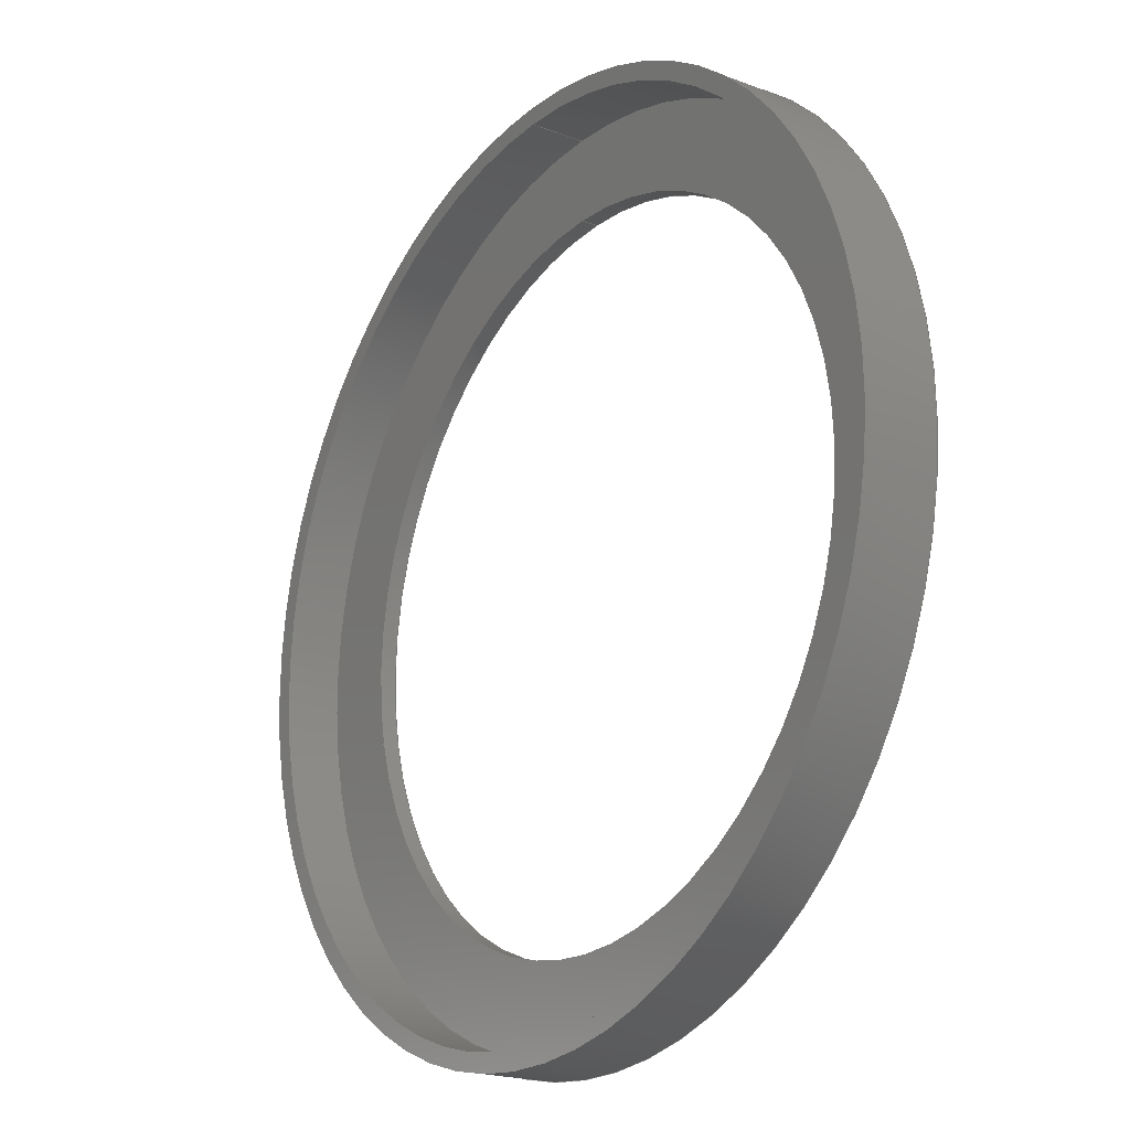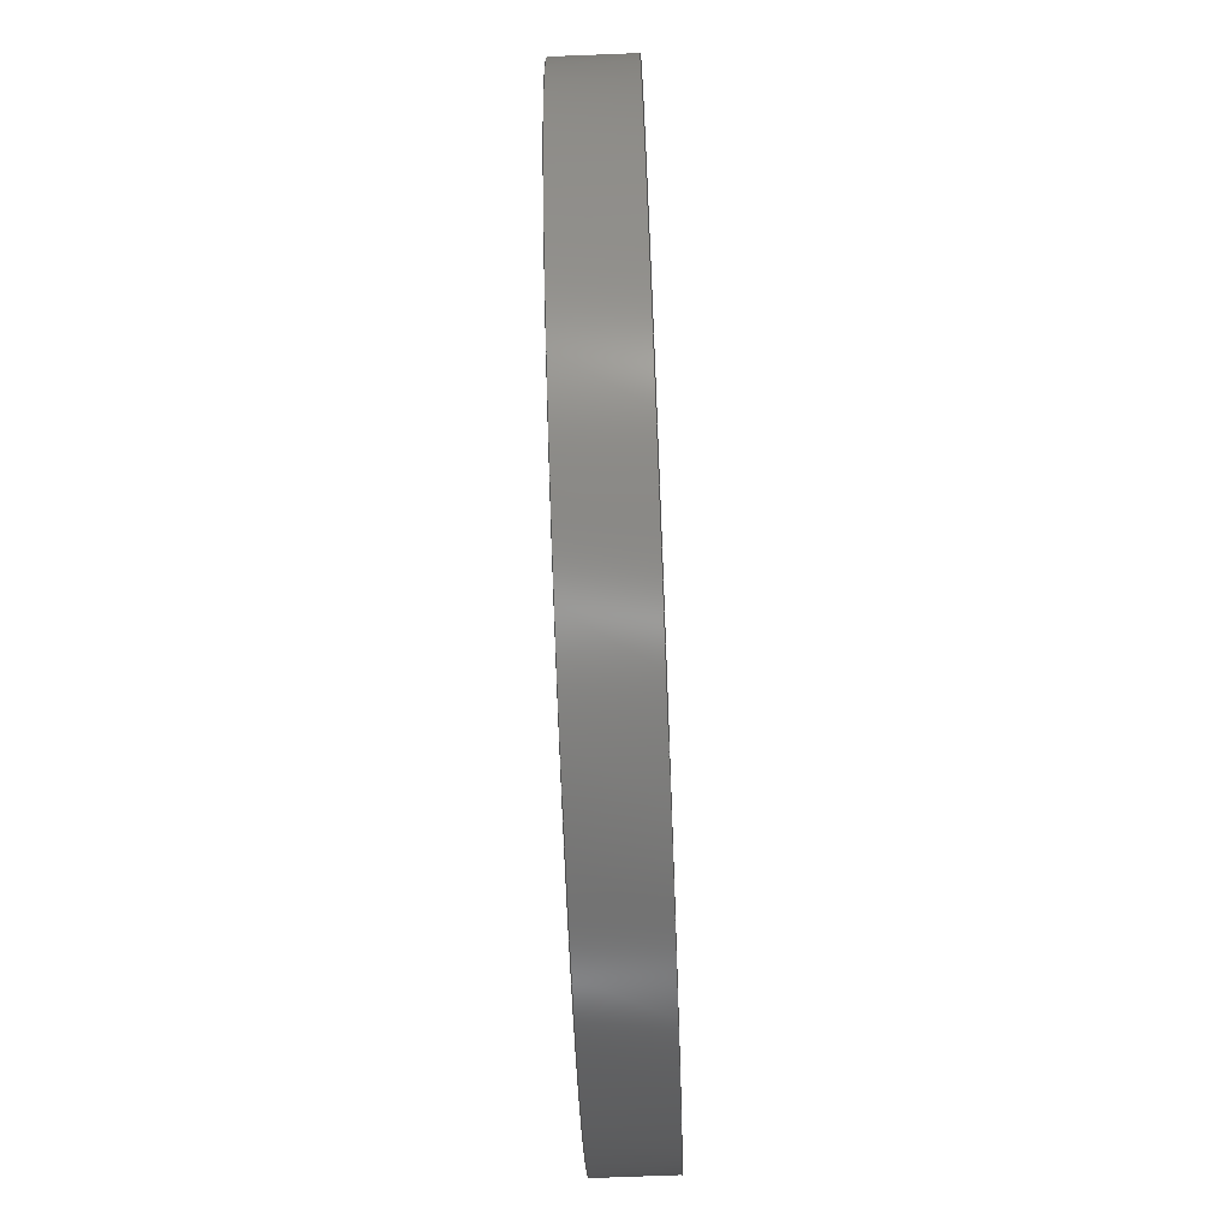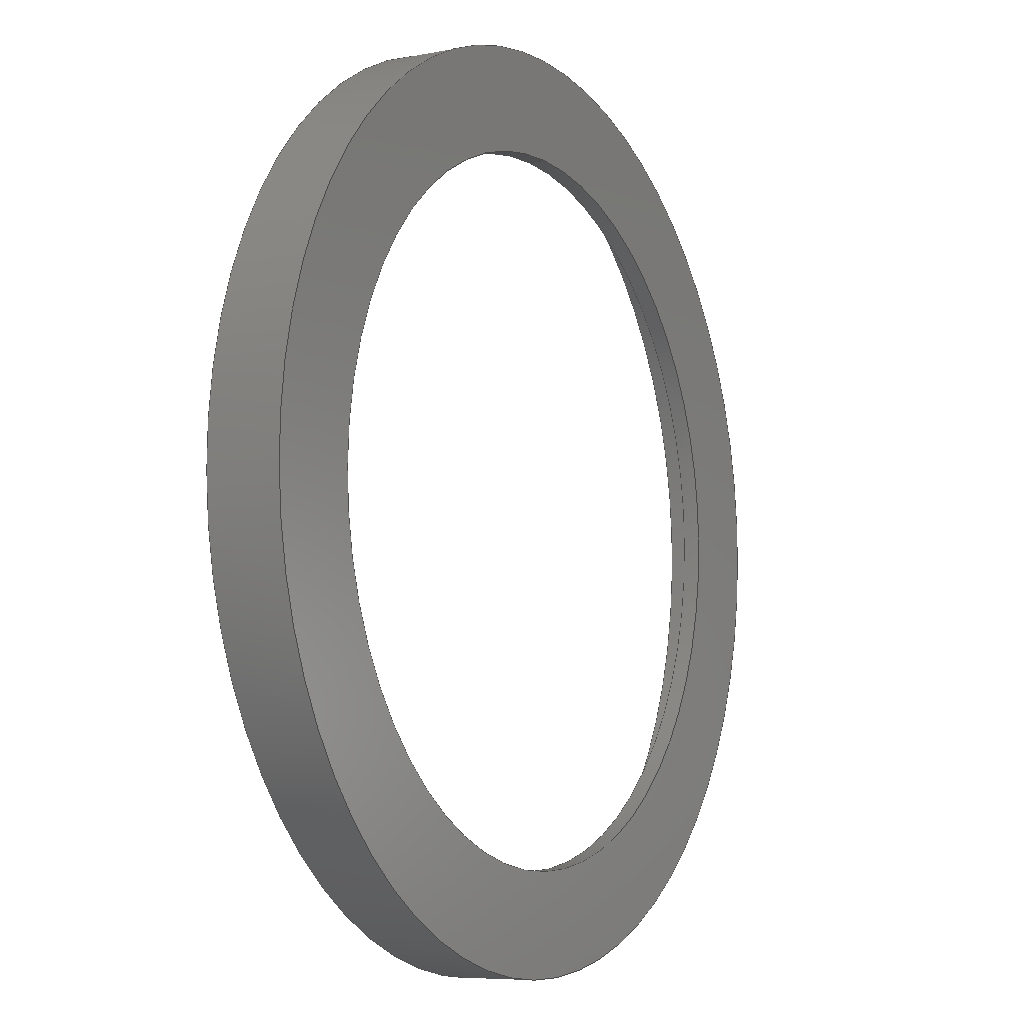
<metadata>
{"format":"step","ext":"step","renderer":"f3d","projection":"perspective","resolution":1024,"background":"white","views":[{"elev":-20.5,"azim":55.3,"up":"+Y"},{"elev":-76.5,"azim":92.2,"up":"+Y"},{"elev":-7.1,"azim":119.6,"up":"+Y"}]}
</metadata>
<code>
ISO-10303-21;
DATA;
#1 = APPLICATION_PROTOCOL_DEFINITION('international standard',
  'automotive_design',2000,#2);
#2 = APPLICATION_CONTEXT(
  'core data for automotive mechanical design processes');
#3 = SHAPE_DEFINITION_REPRESENTATION(#4,#10);
#4 = PRODUCT_DEFINITION_SHAPE('','',#5);
#5 = PRODUCT_DEFINITION('design','',#6,#9);
#6 = PRODUCT_DEFINITION_FORMATION('','',#7);
#7 = PRODUCT('BearingCover','BearingCover','',(#8));
#8 = PRODUCT_CONTEXT('',#2,'mechanical');
#9 = PRODUCT_DEFINITION_CONTEXT('part definition',#2,'design');
#10 = ADVANCED_BREP_SHAPE_REPRESENTATION('',(#11,#15),#295);
#11 = AXIS2_PLACEMENT_3D('',#12,#13,#14);
#12 = CARTESIAN_POINT('',(0,0,0));
#13 = DIRECTION('',(0,0,1));
#14 = DIRECTION('',(1,0,-0));
#15 = MANIFOLD_SOLID_BREP('',#16);
#16 = CLOSED_SHELL('',(#17,#85,#144,#183,#238,#268));
#17 = ADVANCED_FACE('',(#18,#54),#31,.F.);
#18 = FACE_BOUND('',#19,.T.);
#19 = EDGE_LOOP('',(#20));
#20 = ORIENTED_EDGE('',*,*,#21,.T.);
#21 = EDGE_CURVE('',#22,#22,#24,.T.);
#22 = VERTEX_POINT('',#23);
#23 = CARTESIAN_POINT('',(4.94e-15,38.5,6.5));
#24 = SURFACE_CURVE('',#25,(#30,#42),.PCURVE_S1);
#25 = CIRCLE('',#26,38.5);
#26 = AXIS2_PLACEMENT_3D('',#27,#28,#29);
#27 = CARTESIAN_POINT('',(-3.608e-15,2.526e-15,6.5));
#28 = DIRECTION('',(5.551e-16,-3.886e-16,-1));
#29 = DIRECTION('',(2.22e-16,1,-3.886e-16));
#30 = PCURVE('',#31,#36);
#31 = PLANE('',#32);
#32 = AXIS2_PLACEMENT_3D('',#33,#34,#35);
#33 = CARTESIAN_POINT('',(-3.608e-15,2.526e-15,6.5));
#34 = DIRECTION('',(5.551e-16,-3.886e-16,-1));
#35 = DIRECTION('',(2.22e-16,1,-3.886e-16));
#36 = DEFINITIONAL_REPRESENTATION('',(#37),#41);
#37 = CIRCLE('',#38,38.5);
#38 = AXIS2_PLACEMENT_2D('',#39,#40);
#39 = CARTESIAN_POINT('',(0,0));
#40 = DIRECTION('',(1,6.163e-33));
#41 = ( GEOMETRIC_REPRESENTATION_CONTEXT(2) 
PARAMETRIC_REPRESENTATION_CONTEXT() REPRESENTATION_CONTEXT('2D SPACE',''
  ) );
#42 = PCURVE('',#43,#48);
#43 = CYLINDRICAL_SURFACE('',#44,38.5);
#44 = AXIS2_PLACEMENT_3D('',#45,#46,#47);
#45 = CARTESIAN_POINT('',(-8.327e-16,5.829e-16,1.5));
#46 = DIRECTION('',(-5.551e-16,3.886e-16,1));
#47 = DIRECTION('',(2.22e-16,1,-3.886e-16));
#48 = DEFINITIONAL_REPRESENTATION('',(#49),#53);
#49 = LINE('',#50,#51);
#50 = CARTESIAN_POINT('',(-0,5));
#51 = VECTOR('',#52,1);
#52 = DIRECTION('',(-1,0));
#53 = ( GEOMETRIC_REPRESENTATION_CONTEXT(2) 
PARAMETRIC_REPRESENTATION_CONTEXT() REPRESENTATION_CONTEXT('2D SPACE',''
  ) );
#54 = FACE_BOUND('',#55,.T.);
#55 = EDGE_LOOP('',(#56));
#56 = ORIENTED_EDGE('',*,*,#57,.F.);
#57 = EDGE_CURVE('',#58,#58,#60,.T.);
#58 = VERTEX_POINT('',#59);
#59 = CARTESIAN_POINT('',(5.274e-15,40,6.5));
#60 = SURFACE_CURVE('',#61,(#66,#73),.PCURVE_S1);
#61 = CIRCLE('',#62,40);
#62 = AXIS2_PLACEMENT_3D('',#63,#64,#65);
#63 = CARTESIAN_POINT('',(-3.608e-15,2.526e-15,6.5));
#64 = DIRECTION('',(5.551e-16,-3.886e-16,-1));
#65 = DIRECTION('',(2.22e-16,1,-3.886e-16));
#66 = PCURVE('',#31,#67);
#67 = DEFINITIONAL_REPRESENTATION('',(#68),#72);
#68 = CIRCLE('',#69,40);
#69 = AXIS2_PLACEMENT_2D('',#70,#71);
#70 = CARTESIAN_POINT('',(0,0));
#71 = DIRECTION('',(1,6.163e-33));
#72 = ( GEOMETRIC_REPRESENTATION_CONTEXT(2) 
PARAMETRIC_REPRESENTATION_CONTEXT() REPRESENTATION_CONTEXT('2D SPACE',''
  ) );
#73 = PCURVE('',#74,#79);
#74 = CYLINDRICAL_SURFACE('',#75,40);
#75 = AXIS2_PLACEMENT_3D('',#76,#77,#78);
#76 = CARTESIAN_POINT('',(-3.608e-15,2.526e-15,6.5));
#77 = DIRECTION('',(5.551e-16,-3.886e-16,-1));
#78 = DIRECTION('',(2.22e-16,1,-3.886e-16));
#79 = DEFINITIONAL_REPRESENTATION('',(#80),#84);
#80 = LINE('',#81,#82);
#81 = CARTESIAN_POINT('',(0,0));
#82 = VECTOR('',#83,1);
#83 = DIRECTION('',(1,0));
#84 = ( GEOMETRIC_REPRESENTATION_CONTEXT(2) 
PARAMETRIC_REPRESENTATION_CONTEXT() REPRESENTATION_CONTEXT('2D SPACE',''
  ) );
#85 = ADVANCED_FACE('',(#86),#74,.T.);
#86 = FACE_BOUND('',#87,.T.);
#87 = EDGE_LOOP('',(#88,#89,#112,#143));
#88 = ORIENTED_EDGE('',*,*,#57,.T.);
#89 = ORIENTED_EDGE('',*,*,#90,.T.);
#90 = EDGE_CURVE('',#58,#91,#93,.T.);
#91 = VERTEX_POINT('',#92);
#92 = CARTESIAN_POINT('',(8.882e-15,40,-2.22e-14));
#93 = SEAM_CURVE('',#94,(#98,#105),.PCURVE_S1);
#94 = LINE('',#95,#96);
#95 = CARTESIAN_POINT('',(-5.052e-15,40,6.5));
#96 = VECTOR('',#97,1);
#97 = DIRECTION('',(7.772e-16,-1.11e-16,-1));
#98 = PCURVE('',#74,#99);
#99 = DEFINITIONAL_REPRESENTATION('',(#100),#104);
#100 = LINE('',#101,#102);
#101 = CARTESIAN_POINT('',(0,0));
#102 = VECTOR('',#103,1);
#103 = DIRECTION('',(0,1));
#104 = ( GEOMETRIC_REPRESENTATION_CONTEXT(2) 
PARAMETRIC_REPRESENTATION_CONTEXT() REPRESENTATION_CONTEXT('2D SPACE',''
  ) );
#105 = PCURVE('',#74,#106);
#106 = DEFINITIONAL_REPRESENTATION('',(#107),#111);
#107 = LINE('',#108,#109);
#108 = CARTESIAN_POINT('',(6.283,0));
#109 = VECTOR('',#110,1);
#110 = DIRECTION('',(0,1));
#111 = ( GEOMETRIC_REPRESENTATION_CONTEXT(2) 
PARAMETRIC_REPRESENTATION_CONTEXT() REPRESENTATION_CONTEXT('2D SPACE',''
  ) );
#112 = ORIENTED_EDGE('',*,*,#113,.F.);
#113 = EDGE_CURVE('',#91,#91,#114,.T.);
#114 = SURFACE_CURVE('',#115,(#120,#127),.PCURVE_S1);
#115 = CIRCLE('',#116,40);
#116 = AXIS2_PLACEMENT_3D('',#117,#118,#119);
#117 = CARTESIAN_POINT('',(3.698e-30,-2.588e-30,
    -6.661e-15));
#118 = DIRECTION('',(5.551e-16,-3.886e-16,-1));
#119 = DIRECTION('',(2.22e-16,1,-3.886e-16));
#120 = PCURVE('',#74,#121);
#121 = DEFINITIONAL_REPRESENTATION('',(#122),#126);
#122 = LINE('',#123,#124);
#123 = CARTESIAN_POINT('',(0,6.5));
#124 = VECTOR('',#125,1);
#125 = DIRECTION('',(1,0));
#126 = ( GEOMETRIC_REPRESENTATION_CONTEXT(2) 
PARAMETRIC_REPRESENTATION_CONTEXT() REPRESENTATION_CONTEXT('2D SPACE',''
  ) );
#127 = PCURVE('',#128,#133);
#128 = PLANE('',#129);
#129 = AXIS2_PLACEMENT_3D('',#130,#131,#132);
#130 = CARTESIAN_POINT('',(3.698e-30,-2.588e-30,
    -6.661e-15));
#131 = DIRECTION('',(-5.551e-16,3.886e-16,1));
#132 = DIRECTION('',(-2.22e-16,-1,3.886e-16));
#133 = DEFINITIONAL_REPRESENTATION('',(#134),#142);
#134 = ( BOUNDED_CURVE() B_SPLINE_CURVE(2,(#135,#136,#137,#138,#139,#140
,#141),.UNSPECIFIED.,.T.,.F.) B_SPLINE_CURVE_WITH_KNOTS((1,2,2,2,2,1),(
    -2.094,0,2.094,4.189,6.283,
8.378),.UNSPECIFIED.) CURVE() GEOMETRIC_REPRESENTATION_ITEM() 
RATIONAL_B_SPLINE_CURVE((1,0.5,1,0.5,1,0.5,1)) REPRESENTATION_ITEM(
  '') );
#135 = CARTESIAN_POINT('',(-40,2.465e-31));
#136 = CARTESIAN_POINT('',(-40,69.28));
#137 = CARTESIAN_POINT('',(20,34.64));
#138 = CARTESIAN_POINT('',(80,9.797e-15));
#139 = CARTESIAN_POINT('',(20,-34.64));
#140 = CARTESIAN_POINT('',(-40,-69.28));
#141 = CARTESIAN_POINT('',(-40,2.465e-31));
#142 = ( GEOMETRIC_REPRESENTATION_CONTEXT(2) 
PARAMETRIC_REPRESENTATION_CONTEXT() REPRESENTATION_CONTEXT('2D SPACE',''
  ) );
#143 = ORIENTED_EDGE('',*,*,#90,.F.);
#144 = ADVANCED_FACE('',(#145,#148),#128,.F.);
#145 = FACE_BOUND('',#146,.T.);
#146 = EDGE_LOOP('',(#147));
#147 = ORIENTED_EDGE('',*,*,#113,.T.);
#148 = FACE_BOUND('',#149,.T.);
#149 = EDGE_LOOP('',(#150));
#150 = ORIENTED_EDGE('',*,*,#151,.F.);
#151 = EDGE_CURVE('',#152,#152,#154,.T.);
#152 = VERTEX_POINT('',#153);
#153 = CARTESIAN_POINT('',(6.883e-15,31,-1.721e-14));
#154 = SURFACE_CURVE('',#155,(#160,#171),.PCURVE_S1);
#155 = CIRCLE('',#156,31);
#156 = AXIS2_PLACEMENT_3D('',#157,#158,#159);
#157 = CARTESIAN_POINT('',(2.866e-30,-2.006e-30,
    -5.163e-15));
#158 = DIRECTION('',(5.551e-16,-3.886e-16,-1));
#159 = DIRECTION('',(2.22e-16,1,-3.886e-16));
#160 = PCURVE('',#128,#161);
#161 = DEFINITIONAL_REPRESENTATION('',(#162),#170);
#162 = ( BOUNDED_CURVE() B_SPLINE_CURVE(2,(#163,#164,#165,#166,#167,#168
,#169),.UNSPECIFIED.,.T.,.F.) B_SPLINE_CURVE_WITH_KNOTS((1,2,2,2,2,1),(
    -2.094,0,2.094,4.189,6.283,
8.378),.UNSPECIFIED.) CURVE() GEOMETRIC_REPRESENTATION_ITEM() 
RATIONAL_B_SPLINE_CURVE((1,0.5,1,0.5,1,0.5,1)) REPRESENTATION_ITEM(
  '') );
#163 = CARTESIAN_POINT('',(-31,9.553e-31));
#164 = CARTESIAN_POINT('',(-31,53.69));
#165 = CARTESIAN_POINT('',(15.5,26.85));
#166 = CARTESIAN_POINT('',(62,7.593e-15));
#167 = CARTESIAN_POINT('',(15.5,-26.85));
#168 = CARTESIAN_POINT('',(-31,-53.69));
#169 = CARTESIAN_POINT('',(-31,9.553e-31));
#170 = ( GEOMETRIC_REPRESENTATION_CONTEXT(2) 
PARAMETRIC_REPRESENTATION_CONTEXT() REPRESENTATION_CONTEXT('2D SPACE',''
  ) );
#171 = PCURVE('',#172,#177);
#172 = CYLINDRICAL_SURFACE('',#173,31);
#173 = AXIS2_PLACEMENT_3D('',#174,#175,#176);
#174 = CARTESIAN_POINT('',(2.866e-30,-2.006e-30,
    -5.163e-15));
#175 = DIRECTION('',(-5.551e-16,3.886e-16,1));
#176 = DIRECTION('',(2.22e-16,1,-3.886e-16));
#177 = DEFINITIONAL_REPRESENTATION('',(#178),#182);
#178 = LINE('',#179,#180);
#179 = CARTESIAN_POINT('',(-0,0));
#180 = VECTOR('',#181,1);
#181 = DIRECTION('',(-1,0));
#182 = ( GEOMETRIC_REPRESENTATION_CONTEXT(2) 
PARAMETRIC_REPRESENTATION_CONTEXT() REPRESENTATION_CONTEXT('2D SPACE',''
  ) );
#183 = ADVANCED_FACE('',(#184),#172,.F.);
#184 = FACE_BOUND('',#185,.T.);
#185 = EDGE_LOOP('',(#186,#187,#210,#237));
#186 = ORIENTED_EDGE('',*,*,#151,.T.);
#187 = ORIENTED_EDGE('',*,*,#188,.T.);
#188 = EDGE_CURVE('',#152,#189,#191,.T.);
#189 = VERTEX_POINT('',#190);
#190 = CARTESIAN_POINT('',(6.051e-15,31,1.5));
#191 = SEAM_CURVE('',#192,(#196,#203),.PCURVE_S1);
#192 = LINE('',#193,#194);
#193 = CARTESIAN_POINT('',(1.169e-29,31,-2.409e-14));
#194 = VECTOR('',#195,1);
#195 = DIRECTION('',(-7.772e-16,1.11e-16,1));
#196 = PCURVE('',#172,#197);
#197 = DEFINITIONAL_REPRESENTATION('',(#198),#202);
#198 = LINE('',#199,#200);
#199 = CARTESIAN_POINT('',(-0,0));
#200 = VECTOR('',#201,1);
#201 = DIRECTION('',(-0,1));
#202 = ( GEOMETRIC_REPRESENTATION_CONTEXT(2) 
PARAMETRIC_REPRESENTATION_CONTEXT() REPRESENTATION_CONTEXT('2D SPACE',''
  ) );
#203 = PCURVE('',#172,#204);
#204 = DEFINITIONAL_REPRESENTATION('',(#205),#209);
#205 = LINE('',#206,#207);
#206 = CARTESIAN_POINT('',(-6.283,0));
#207 = VECTOR('',#208,1);
#208 = DIRECTION('',(-0,1));
#209 = ( GEOMETRIC_REPRESENTATION_CONTEXT(2) 
PARAMETRIC_REPRESENTATION_CONTEXT() REPRESENTATION_CONTEXT('2D SPACE',''
  ) );
#210 = ORIENTED_EDGE('',*,*,#211,.F.);
#211 = EDGE_CURVE('',#189,#189,#212,.T.);
#212 = SURFACE_CURVE('',#213,(#218,#225),.PCURVE_S1);
#213 = CIRCLE('',#214,31);
#214 = AXIS2_PLACEMENT_3D('',#215,#216,#217);
#215 = CARTESIAN_POINT('',(-8.327e-16,5.829e-16,1.5));
#216 = DIRECTION('',(5.551e-16,-3.886e-16,-1));
#217 = DIRECTION('',(2.22e-16,1,-3.886e-16));
#218 = PCURVE('',#172,#219);
#219 = DEFINITIONAL_REPRESENTATION('',(#220),#224);
#220 = LINE('',#221,#222);
#221 = CARTESIAN_POINT('',(-0,1.5));
#222 = VECTOR('',#223,1);
#223 = DIRECTION('',(-1,0));
#224 = ( GEOMETRIC_REPRESENTATION_CONTEXT(2) 
PARAMETRIC_REPRESENTATION_CONTEXT() REPRESENTATION_CONTEXT('2D SPACE',''
  ) );
#225 = PCURVE('',#226,#231);
#226 = PLANE('',#227);
#227 = AXIS2_PLACEMENT_3D('',#228,#229,#230);
#228 = CARTESIAN_POINT('',(-8.327e-16,5.829e-16,1.5));
#229 = DIRECTION('',(5.551e-16,-3.886e-16,-1));
#230 = DIRECTION('',(2.22e-16,1,-3.886e-16));
#231 = DEFINITIONAL_REPRESENTATION('',(#232),#236);
#232 = CIRCLE('',#233,31);
#233 = AXIS2_PLACEMENT_2D('',#234,#235);
#234 = CARTESIAN_POINT('',(0,0));
#235 = DIRECTION('',(1,-1.849e-32));
#236 = ( GEOMETRIC_REPRESENTATION_CONTEXT(2) 
PARAMETRIC_REPRESENTATION_CONTEXT() REPRESENTATION_CONTEXT('2D SPACE',''
  ) );
#237 = ORIENTED_EDGE('',*,*,#188,.F.);
#238 = ADVANCED_FACE('',(#239,#242),#226,.F.);
#239 = FACE_BOUND('',#240,.T.);
#240 = EDGE_LOOP('',(#241));
#241 = ORIENTED_EDGE('',*,*,#211,.T.);
#242 = FACE_BOUND('',#243,.T.);
#243 = EDGE_LOOP('',(#244));
#244 = ORIENTED_EDGE('',*,*,#245,.F.);
#245 = EDGE_CURVE('',#246,#246,#248,.T.);
#246 = VERTEX_POINT('',#247);
#247 = CARTESIAN_POINT('',(7.716e-15,38.5,1.5));
#248 = SURFACE_CURVE('',#249,(#254,#261),.PCURVE_S1);
#249 = CIRCLE('',#250,38.5);
#250 = AXIS2_PLACEMENT_3D('',#251,#252,#253);
#251 = CARTESIAN_POINT('',(-8.327e-16,5.829e-16,1.5));
#252 = DIRECTION('',(5.551e-16,-3.886e-16,-1));
#253 = DIRECTION('',(2.22e-16,1,-3.886e-16));
#254 = PCURVE('',#226,#255);
#255 = DEFINITIONAL_REPRESENTATION('',(#256),#260);
#256 = CIRCLE('',#257,38.5);
#257 = AXIS2_PLACEMENT_2D('',#258,#259);
#258 = CARTESIAN_POINT('',(2.19e-47,9.861e-32));
#259 = DIRECTION('',(1,-4.314e-32));
#260 = ( GEOMETRIC_REPRESENTATION_CONTEXT(2) 
PARAMETRIC_REPRESENTATION_CONTEXT() REPRESENTATION_CONTEXT('2D SPACE',''
  ) );
#261 = PCURVE('',#43,#262);
#262 = DEFINITIONAL_REPRESENTATION('',(#263),#267);
#263 = LINE('',#264,#265);
#264 = CARTESIAN_POINT('',(-0,0));
#265 = VECTOR('',#266,1);
#266 = DIRECTION('',(-1,0));
#267 = ( GEOMETRIC_REPRESENTATION_CONTEXT(2) 
PARAMETRIC_REPRESENTATION_CONTEXT() REPRESENTATION_CONTEXT('2D SPACE',''
  ) );
#268 = ADVANCED_FACE('',(#269),#43,.F.);
#269 = FACE_BOUND('',#270,.T.);
#270 = EDGE_LOOP('',(#271,#272,#293,#294));
#271 = ORIENTED_EDGE('',*,*,#245,.T.);
#272 = ORIENTED_EDGE('',*,*,#273,.T.);
#273 = EDGE_CURVE('',#246,#22,#274,.T.);
#274 = SEAM_CURVE('',#275,(#279,#286),.PCURVE_S1);
#275 = LINE('',#276,#277);
#276 = CARTESIAN_POINT('',(-1.166e-15,38.5,1.5));
#277 = VECTOR('',#278,1);
#278 = DIRECTION('',(-7.772e-16,1.11e-16,1));
#279 = PCURVE('',#43,#280);
#280 = DEFINITIONAL_REPRESENTATION('',(#281),#285);
#281 = LINE('',#282,#283);
#282 = CARTESIAN_POINT('',(-0,0));
#283 = VECTOR('',#284,1);
#284 = DIRECTION('',(-0,1));
#285 = ( GEOMETRIC_REPRESENTATION_CONTEXT(2) 
PARAMETRIC_REPRESENTATION_CONTEXT() REPRESENTATION_CONTEXT('2D SPACE',''
  ) );
#286 = PCURVE('',#43,#287);
#287 = DEFINITIONAL_REPRESENTATION('',(#288),#292);
#288 = LINE('',#289,#290);
#289 = CARTESIAN_POINT('',(-6.283,0));
#290 = VECTOR('',#291,1);
#291 = DIRECTION('',(-0,1));
#292 = ( GEOMETRIC_REPRESENTATION_CONTEXT(2) 
PARAMETRIC_REPRESENTATION_CONTEXT() REPRESENTATION_CONTEXT('2D SPACE',''
  ) );
#293 = ORIENTED_EDGE('',*,*,#21,.F.);
#294 = ORIENTED_EDGE('',*,*,#273,.F.);
#295 = ( GEOMETRIC_REPRESENTATION_CONTEXT(3) 
GLOBAL_UNCERTAINTY_ASSIGNED_CONTEXT((#299)) GLOBAL_UNIT_ASSIGNED_CONTEXT
((#296,#297,#298)) REPRESENTATION_CONTEXT('Context #1',
  '3D Context with UNIT and UNCERTAINTY') );
#296 = ( LENGTH_UNIT() NAMED_UNIT(*) SI_UNIT(.MILLI.,.METRE.) );
#297 = ( NAMED_UNIT(*) PLANE_ANGLE_UNIT() SI_UNIT($,.RADIAN.) );
#298 = ( NAMED_UNIT(*) SI_UNIT($,.STERADIAN.) SOLID_ANGLE_UNIT() );
#299 = UNCERTAINTY_MEASURE_WITH_UNIT(LENGTH_MEASURE(1e-07),#296,
  'distance_accuracy_value','confusion accuracy');
#300 = PRODUCT_RELATED_PRODUCT_CATEGORY('part',$,(#7));
#301 = MECHANICAL_DESIGN_GEOMETRIC_PRESENTATION_REPRESENTATION('',(#302)
  ,#295);
#302 = STYLED_ITEM('color',(#303),#15);
#303 = PRESENTATION_STYLE_ASSIGNMENT((#304,#312));
#304 = SURFACE_STYLE_USAGE(.BOTH.,#305);
#305 = SURFACE_SIDE_STYLE('',(#306,#310));
#306 = SURFACE_STYLE_FILL_AREA(#307);
#307 = FILL_AREA_STYLE('',(#308));
#308 = FILL_AREA_STYLE_COLOUR('',#309);
#309 = COLOUR_RGB('',0.45,0.92,0.32);
#310 = SURFACE_STYLE_RENDERING_WITH_PROPERTIES(.NORMAL_SHADING.,#309,(
    #311));
#311 = SURFACE_STYLE_TRANSPARENT(0.7);
#312 = CURVE_STYLE('',#313,POSITIVE_LENGTH_MEASURE(0.1),#314);
#313 = DRAUGHTING_PRE_DEFINED_CURVE_FONT('continuous');
#314 = COLOUR_RGB('',0.09804,0.09804,
  0.09804);
ENDSEC;
END-ISO-10303-21;

</code>
